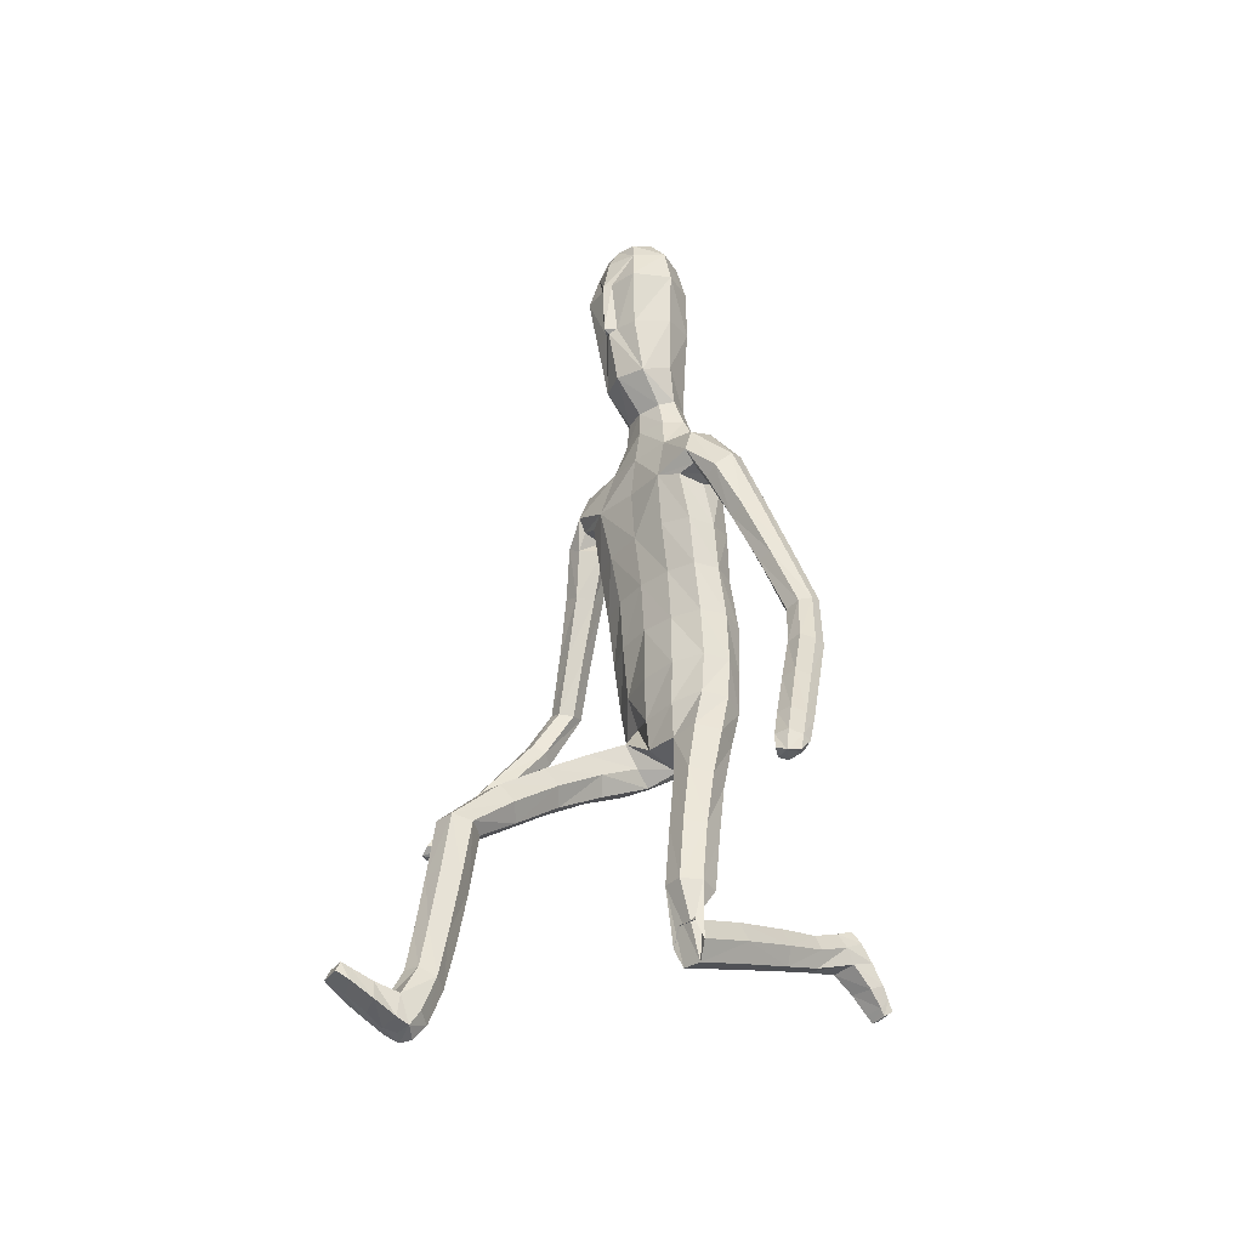
<metadata>
{"format":"obj","ext":"obj","renderer":"f3d","projection":"perspective","resolution":1024,"background":"white","views":[{"elev":-33.7,"azim":49.0,"up":"+Y"}]}
</metadata>
<code>
o Group1
v 0.01226 2.83 -0.01362
v 0.1611 0.6299 -0.5062
v 0.1279 0.5944 -0.5252
v 0.1219 0.5685 -0.4743
v 0.1494 0.6095 -0.455
v 0.204 0.6232 -0.514
v 0.1774 0.5979 -0.5291
v 0.1984 0.5997 -0.4602
v 0.1591 0.3795 -0.6282
v 0.155 0.4016 -0.6089
v 0.1449 0.4326 -0.6348
v 0.1583 0.3959 -0.6562
v 0.2084 0.3857 -0.6268
v 0.2118 0.4064 -0.6105
v 0.2193 0.4045 -0.6517
v 0.6689 0.7863 0.14
v 0.651 0.7765 0.1782
v 0.6138 0.7756 0.1344
v 0.654 0.79 0.1203
v 0.6627 0.8402 0.1228
v 0.6464 0.8511 0.1634
v 0.6597 0.8307 0.09492
v 0.2005 0.4574 -0.621
v 0.2109 0.5133 -0.5085
v 0.2258 0.5322 -0.5705
v 0.2191 0.587 -0.5376
v 0.2167 0.5562 -0.4785
v 0.2162 0.4518 -0.5692
v 0.2279 0.472 -0.6097
v 0.2172 0.515 -0.371
v 0.1929 0.4656 -0.3747
v 0.1387 0.4725 -0.3751
v 0.1304 0.5078 -0.507
v 0.1448 0.4551 -0.5638
v 0.1207 0.5253 -0.3678
v 0.1305 0.5617 -0.5516
v 0.132 0.4997 -0.596
v 0.6188 0.7934 0.1906
v 0.5949 0.7844 0.158
v 0.6038 0.8469 0.1759
v 0.5742 0.8361 0.1417
v 0.09498 2.98 0.08358
v 0.1213 2.922 0.06235
v 0.1028 2.99 0.1593
v 0.1578 2.921 0.1502
v 0.109 1.091 0.09672
v 0.1356 0.9337 0.123
v 0.2073 0.9367 0.129
v 0.2026 1.098 0.09631
v 0.2079 1.218 0.07018
v 0.1135 1.204 0.1055
v 0.1013 1.064 0.01394
v 0.1162 0.9263 0.05085
v 0.1143 1.074 -0.0564
v 0.1153 1.196 -0.1028
v 0.2082 1.194 -0.07847
v 0.2066 1.071 -0.04544
v 0.1472 0.9088 -0.006031
v 0.5984 0.8162 0.1041
v 0.1977 0.5718 -0.5517
v 0.2222 0.434 -0.6337
v 0.1399 2.141 -0.04696
v 0.08609 2.274 -0.03498
v 0.08088 2.97 0.2232
v 0.1014 2.907 0.2364
v 0.1309 2.005 0.1675
v 0.2023 1.984 0.141
v 0.2623 1.993 0.136
v 0.2587 2.036 0.1658
v 0.1154 1.842 0.1402
v 0.207 1.832 0.1067
v 0.1219 2.159 0.1322
v 0.2572 2.117 0.1403
v 0.343 1.95 0.1226
v 0.373 1.998 0.07706
v 0.2584 2.147 0.05835
v 0.174 2.189 0.04751
v 0.3578 2.015 0.02444
v 0.4166 1.825 0.01313
v 0.4064 1.839 -0.02974
v 0.2839 1.979 -0.001548
v 0.2494 2.052 -0.006257
v 0.3345 1.817 -0.04427
v 0.4584 1.656 -0.07987
v 0.3909 1.635 -0.08706
v 0.3104 1.796 0.005163
v 0.252 1.946 0.05146
v 0.3701 1.617 -0.04199
v 0.4427 1.453 -0.1318
v 0.4238 1.436 -0.0894
v 0.3965 1.613 0.000992
v 0.3379 1.789 0.05647
v 0.4516 1.433 -0.05104
v 0.4663 1.261 -0.04352
v 0.4904 1.282 -0.008127
v 0.4972 1.447 -0.0541
v 0.4441 1.627 0.000231
v 0.5367 1.291 -0.0133
v 0.5352 1.108 0.06757
v 0.581 1.115 0.05933
v 0.5601 1.279 -0.05305
v 0.5153 1.463 -0.09556
v 0.6026 1.103 0.01889
v 0.6236 0.9483 0.1271
v 0.6422 0.9356 0.08589
v 0.6007 1.091 -0.01427
v 0.5588 1.267 -0.08735
v 0.6399 0.9247 0.05424
v 0.5689 0.9085 0.0643
v 0.5301 1.074 -0.007323
v 0.5509 0.9225 0.1059
v 0.5089 1.087 0.03424
v 0.5785 0.943 0.1376
v 0.4899 1.249 -0.0849
v 0.5089 1.474 -0.1302
v 0.4654 1.645 -0.04223
v 0.3916 1.803 0.05956
v 0.297 1.928 0.114
v 0.2701 1.987 0.06575
v 0.2219 1.973 0.05628
v 0.2128 2.018 -0.02523
v 0.2224 1.835 0.01804
v 0.188 1.848 -0.07008
v 0.22 1.682 0.000645
v 0.1836 1.687 -0.08025
v 0.2012 1.675 0.08472
v 0.2049 1.509 0.06685
v 0.2311 1.514 -0.01601
v 0.1101 1.676 0.1123
v 0.1105 1.51 0.1012
v 0.1175 1.344 0.1058
v 0.2099 1.35 0.06131
v 0.2339 1.35 -0.02072
v 0.2392 1.211 -0.00601
v 0.2012 1.343 -0.09124
v 0.2434 1.083 0.0273
v 0.2454 0.9251 0.06648
v 0.2172 0.9095 0.000655
v 0.2496 0.7461 0.1003
v 0.2298 0.7356 0.03474
v 0.214 0.7544 0.1585
v 0.2217 0.5568 0.1836
v 0.2557 0.5566 0.1261
v 0.1487 0.7526 0.1533
v 0.1581 0.5564 0.1798
v 0.1268 0.7434 0.09014
v 0.1362 0.5532 0.1172
v 0.1629 0.7348 0.03481
v 0.1719 0.5494 0.06071
v 0.2364 0.5515 0.06091
v 0.2428 0.4329 0.1494
v 0.1806 0.4331 0.1541
v 0.2613 0.3743 0.131
v 0.2453 0.4308 -0.05455
v 0.2268 0.4888 -0.03623
v 0.2276 0.3196 0.1166
v 0.2134 0.3768 -0.06774
v 0.1655 0.3222 0.1216
v 0.1537 0.3796 -0.06232
v 0.1454 0.3796 0.1402
v 0.1346 0.4357 -0.04447
v 0.1674 0.4893 -0.03073
v 0.1546 0.5375 -0.2129
v 0.1258 0.4876 -0.2256
v 0.2096 0.5342 -0.2185
v 0.1986 0.5639 -0.3635
v 0.1474 0.5708 -0.3604
v 0.2278 0.4806 -0.2347
v 0.1992 0.4296 -0.2473
v 0.144 0.4342 -0.2433
v 0.1136 1.346 -0.1246
v 0.1091 1.521 -0.1306
v 0.2 1.514 -0.09638
v 0.1027 1.694 -0.1187
v 0.1059 1.866 -0.1109
v 0.1187 2.016 -0.08156
v 0.08927 2.272 0.1047
v 0.1239 2.284 0.04447
v 0.1032 2.369 0.06732
v 0.0691 2.359 0.1039
v 0.06273 2.385 -0.01001
v 0.09178 2.506 0.009188
v 0.1286 2.477 0.1052
v 0.1234 2.66 0.02249
v 0.1356 2.819 0.03798
v 0.1802 2.809 0.1443
v 0.1586 2.642 0.13
v 0.1207 2.801 0.2577
v 0.0945 2.628 0.2293
v 0.08475 2.455 0.1852
v 0.1933 0.52 -0.5849
v 0.02711 2.628 0.2458
v 0.03029 2.798 0.2722
v 0.01748 2.994 0.07169
v 0.01626 2.938 0.03078
v -4.9e-05 1.096 0.09484
v -0.000979 1.193 0.1053
v 0.000531 1.065 -0.000613
v 0.000517 1.198 -0.1118
v 0.000554 1.102 -0.0641
v 0.001104 2.275 -0.077
v 0.002432 2.172 -0.09673
v 0.01116 2.907 0.2665
v 0.01415 2.977 0.2315
v 0.01643 3.006 0.1588
v -0.004606 1.847 0.1444
v -0.005227 2.011 0.1578
v -0.002601 2.153 0.143
v -0.001666 1.514 0.1104
v -0.002096 1.678 0.1211
v -0.001687 1.338 0.1117
v 0.001207 1.525 -0.1412
v 0.000895 1.346 -0.1362
v 0.000892 1.698 -0.13
v -0.00034 1.877 -0.1249
v 0.000706 2.043 -0.1184
v -0.002479 2.274 0.1231
v 0.001644 2.525 -0.03759
v -0.001174 2.395 -0.05344
v 0.007526 2.676 -0.02996
v 0.01349 2.83 -0.0136
v 0.000158 2.624 0.2786
v 0.006529 2.797 0.2886
v -0.004754 2.455 0.2166
v -0.003815 2.353 0.1215
v -0.1317 0.01426 0.8026
v -0.09848 0.03438 0.8392
v -0.09253 0.08241 0.8077
v -0.12 0.05972 0.7674
v -0.1745 0.01588 0.8138
v -0.148 0.02934 0.8406
v -0.169 0.06442 0.778
v -0.1299 0.1605 1.041
v -0.1257 0.1522 1.013
v -0.1156 0.1121 1.019
v -0.129 0.1316 1.056
v -0.1791 0.156 1.037
v -0.1825 0.1473 1.012
v -0.19 0.1267 1.048
v -0.6767 0.891 0.3859
v -0.6578 0.8921 0.4249
v -0.6211 0.882 0.3819
v -0.6622 0.8904 0.3656
v -0.6736 0.9391 0.3556
v -0.6574 0.9607 0.3918
v -0.6704 0.923 0.3309
v -0.1712 0.0986 0.9935
v -0.1815 0.1117 0.8686
v -0.1964 0.0625 0.9108
v -0.1897 0.03396 0.8536
v -0.1873 0.0903 0.8188
v -0.1869 0.131 0.9528
v -0.1986 0.09227 0.9761
v -0.1877 0.194 0.7754
v -0.1624 0.2149 0.8196
v -0.1084 0.2112 0.8123
v -0.101 0.1156 0.8699
v -0.1154 0.1312 0.9465
v -0.09144 0.1913 0.7626
v -0.1011 0.04781 0.879
v -0.1027 0.07627 0.9497
v -0.6265 0.9131 0.4319
v -0.6024 0.8974 0.402
v -0.6145 0.9619 0.4039
v -0.5847 0.9443 0.3727
v -0.06127 2.985 0.08092
v -0.09098 2.93 0.05874
v -0.07094 2.996 0.1563
v -0.1304 2.932 0.1453
v -0.106 1.164 0.09461
v -0.1262 1.083 0.2294
v -0.1977 1.089 0.2341
v -0.1993 1.174 0.09362
v -0.2094 1.233 -0.00121
v -0.1145 1.24 0.03811
v -0.09884 1.09 0.05468
v -0.108 1.025 0.1851
v -0.1134 1.049 -0.000894
v -0.1176 1.124 -0.1111
v -0.2111 1.123 -0.0925
v -0.2053 1.052 0.01754
v -0.1396 0.9713 0.1606
v -0.6082 0.9144 0.342
v -0.1682 0.03918 0.8736
v -0.1929 0.1115 1.017
v -0.128 2.154 -0.05573
v -0.08287 2.276 -0.03787
v -0.05267 2.975 0.221
v -0.07817 2.913 0.2334
v -0.155 2.019 0.1575
v -0.2268 2.01 0.1242
v -0.2846 2.035 0.1128
v -0.2772 2.076 0.143
v -0.1285 1.843 0.136
v -0.2196 1.835 0.09911
v -0.1218 2.17 0.1248
v -0.2606 2.154 0.1183
v -0.3566 2.004 0.1177
v -0.3822 2.046 0.0641
v -0.2496 2.183 0.03653
v -0.1625 2.207 0.03628
v -0.3648 2.052 0.009871
v -0.4358 1.867 0.03126
v -0.424 1.871 -0.01301
v -0.2931 2.008 -0.00784
v -0.2504 2.088 -0.02821
v -0.3535 1.843 -0.02141
v -0.4869 1.686 -0.0309
v -0.4209 1.66 -0.03236
v -0.3316 1.83 0.03169
v -0.2649 1.984 0.04953
v -0.4019 1.649 0.01581
v -0.4836 1.477 -0.04501
v -0.4665 1.466 0.000286
v -0.4292 1.654 0.05817
v -0.3603 1.834 0.08255
v -0.495 1.472 0.03779
v -0.5021 1.314 0.0842
v -0.527 1.342 0.1138
v -0.5396 1.488 0.03107
v -0.4758 1.671 0.05355
v -0.5737 1.346 0.1078
v -0.5614 1.19 0.2319
v -0.6076 1.193 0.2232
v -0.5969 1.324 0.07266
v -0.5559 1.498 -0.0132
v -0.6289 1.17 0.1876
v -0.6404 1.047 0.3317
v -0.6587 1.023 0.2954
v -0.6267 1.15 0.1585
v -0.5953 1.304 0.04247
v -0.6561 1.005 0.2675
v -0.5842 0.995 0.2796
v -0.5553 1.139 0.1676
v -0.5666 1.02 0.3159
v -0.5344 1.163 0.2042
v -0.5949 1.046 0.342
v -0.5256 1.291 0.04769
v -0.5483 1.501 -0.04895
v -0.4953 1.683 0.007918
v -0.413 1.852 0.08157
v -0.3121 1.978 0.1141
v -0.2871 2.029 0.04185
v -0.2409 2.002 0.03773
v -0.2184 2.046 -0.0427
v -0.2333 1.841 0.00917
v -0.1944 1.852 -0.07744
v -0.2236 1.682 -0.00517
v -0.1843 1.687 -0.08493
v -0.2064 1.675 0.07954
v -0.2076 1.505 0.05272
v -0.2319 1.509 -0.02764
v -0.1145 1.676 0.1096
v -0.1136 1.51 0.0986
v -0.1208 1.342 0.07197
v -0.2128 1.341 0.01893
v -0.2357 1.327 -0.05721
v -0.2416 1.18 -0.05149
v -0.2018 1.312 -0.1181
v -0.241 1.113 0.05935
v -0.2367 1.035 0.2017
v -0.2094 0.9762 0.1673
v -0.2341 0.9382 0.3561
v -0.2153 0.883 0.3186
v -0.1975 0.9869 0.3881
v -0.198 0.874 0.5469
v -0.2331 0.8291 0.5111
v -0.1323 0.9824 0.3833
v -0.1345 0.8704 0.5432
v -0.1115 0.9298 0.3463
v -0.1137 0.8206 0.5046
v -0.1484 0.8831 0.3165
v -0.1505 0.7762 0.4704
v -0.2149 0.7773 0.4708
v -0.2148 0.6901 0.597
v -0.1527 0.6938 0.594
v -0.232 0.7022 0.6592
v -0.216 0.5122 0.6984
v -0.1988 0.5003 0.6383
v -0.197 0.7157 0.7133
v -0.1829 0.5264 0.7514
v -0.1351 0.7185 0.7073
v -0.1233 0.5296 0.7451
v -0.1163 0.7072 0.6476
v -0.1055 0.5182 0.6869
v -0.1395 0.5046 0.6339
v -0.1266 0.3216 0.6789
v -0.09669 0.3343 0.7282
v -0.1814 0.3186 0.6857
v -0.1702 0.1764 0.7284
v -0.1191 0.1752 0.7198
v -0.1984 0.3302 0.7408
v -0.1687 0.3434 0.791
v -0.1136 0.3446 0.7838
v -0.1128 1.321 -0.1409
v -0.1069 1.521 -0.1331
v -0.1988 1.51 -0.1043
v -0.1011 1.694 -0.1212
v -0.1087 1.867 -0.1147
v -0.1212 2.028 -0.08957
v -0.09019 2.273 0.1017
v -0.1219 2.287 0.04002
v -0.1086 2.37 0.06414
v -0.07594 2.359 0.1017
v -0.06615 2.385 -0.01191
v -0.09085 2.512 0.006133
v -0.1327 2.486 0.1008
v -0.1109 2.669 0.01851
v -0.112 2.828 0.03377
v -0.1607 2.822 0.1385
v -0.151 2.654 0.1248
v -0.1058 2.81 0.2539
v -0.09158 2.635 0.2261
v -0.09303 2.46 0.1822
v -0.1639 0.06508 0.9294
v -0.02519 2.63 0.2449
v -0.01648 2.8 0.2714
v 9.8e-05 2.616 0.2587
f 2 3 4
f 2 6 3
f 2 5 6
f 9 10 11
f 9 13 14
f 9 12 15
f 16 17 19
f 16 20 17
f 16 19 22
f 12 11 23
f 24 25 27
f 24 28 29
f 24 27 31
f 24 31 32
f 24 33 28
f 33 32 35
f 33 4 3
f 33 36 34
f 38 39 17
f 38 40 41
f 38 17 40
f 42 43 194
f 42 44 43
f 46 47 48
f 46 49 50
f 46 52 47
f 46 51 196
f 46 196 198
f 54 55 57
f 54 200 199
f 54 52 200
f 54 58 53
f 19 18 22
f 7 60 3
f 7 6 60
f 61 14 13
f 61 29 14
f 61 15 23
f 62 202 201
f 39 41 18
f 64 204 65
f 64 44 204
f 64 65 45
f 66 67 68
f 66 70 71
f 66 207 206
f 66 72 208
f 66 69 72
f 73 69 74
f 73 76 72
f 73 75 76
f 78 75 79
f 78 81 76
f 78 80 83
f 83 80 85
f 83 86 81
f 83 85 88
f 88 85 90
f 88 91 86
f 88 90 93
f 93 90 95
f 93 96 91
f 93 95 96
f 98 95 100
f 98 101 102
f 98 100 103
f 103 100 105
f 103 106 107
f 103 105 106
f 108 105 20
f 108 109 106
f 108 22 59
f 109 111 112
f 109 59 111
f 111 113 112
f 111 41 40
f 113 104 99
f 113 40 21
f 112 94 114
f 112 99 94
f 114 107 110
f 114 89 115
f 114 94 89
f 115 102 101
f 115 84 102
f 115 89 84
f 116 97 102
f 116 79 117
f 116 84 80
f 117 92 97
f 117 74 92
f 117 79 75
f 118 87 92
f 118 68 87
f 118 74 69
f 119 82 87
f 119 120 121
f 119 68 67
f 120 122 121
f 120 67 122
f 122 124 123
f 122 71 124
f 126 127 128
f 126 129 127
f 126 71 70
f 129 210 130
f 129 70 206
f 209 211 131
f 211 197 131
f 131 132 130
f 131 51 132
f 132 133 127
f 132 50 133
f 134 56 133
f 134 136 56
f 134 50 49
f 136 137 57
f 136 49 48
f 137 139 138
f 137 48 139
f 141 142 139
f 141 144 142
f 141 48 47
f 144 146 145
f 144 47 53
f 146 148 149
f 146 53 148
f 148 140 150
f 148 58 140
f 150 151 149
f 150 143 151
f 150 140 143
f 153 154 155
f 153 156 154
f 153 143 156
f 156 158 157
f 156 142 145
f 158 160 161
f 158 145 160
f 160 152 162
f 160 147 149
f 162 163 164
f 162 155 165
f 162 152 155
f 165 166 167
f 165 168 166
f 165 155 168
f 168 169 30
f 168 154 169
f 169 170 32
f 169 157 170
f 170 164 35
f 170 159 161
f 166 8 167
f 166 30 8
f 167 35 164
f 167 5 35
f 138 58 54
f 135 171 172
f 135 56 171
f 135 173 128
f 171 213 212
f 171 55 213
f 212 214 172
f 214 215 174
f 215 216 175
f 175 123 125
f 175 176 121
f 174 125 173
f 173 125 124
f 104 21 20
f 72 177 217
f 72 77 178
f 178 179 180
f 178 63 179
f 178 77 62
f 181 182 183
f 181 219 182
f 181 63 219
f 218 220 182
f 220 1 184
f 1 195 185
f 185 186 184
f 185 43 45
f 186 188 189
f 186 45 188
f 188 193 192
f 188 65 193
f 222 418 192
f 224 225 180
f 225 217 177
f 190 183 187
f 190 180 179
f 187 183 184
f 205 44 194
f 216 202 176
f 62 82 176
f 62 77 82
f 60 191 37
f 60 26 191
f 191 23 11
f 191 25 23
f 37 11 10
f 34 10 14
f 26 6 8
f 193 223 222
f 418 224 190
f 226 229 227
f 226 227 230
f 226 230 229
f 233 236 235
f 233 234 238
f 233 237 239
f 240 243 241
f 240 241 244
f 240 244 246
f 236 239 247
f 248 251 249
f 248 249 253
f 248 255 251
f 248 257 256
f 248 252 257
f 257 228 259
f 257 260 227
f 257 258 260
f 262 241 263
f 262 263 265
f 262 264 241
f 266 194 267
f 266 267 268
f 270 273 272
f 270 275 274
f 270 271 276
f 270 196 275
f 270 276 198
f 278 281 279
f 278 279 199
f 278 200 276
f 278 276 277
f 243 246 242
f 231 227 284
f 231 284 230
f 285 239 237
f 285 238 253
f 285 253 247
f 286 287 201
f 263 242 265
f 288 289 204
f 288 204 268
f 288 268 269
f 290 293 292
f 290 291 295
f 290 294 206
f 290 207 208
f 290 296 293
f 297 299 298
f 297 296 300
f 297 300 299
f 302 304 303
f 302 300 305
f 302 305 307
f 307 309 304
f 307 305 310
f 307 310 312
f 312 314 309
f 312 310 315
f 312 315 317
f 317 319 314
f 317 315 320
f 317 320 319
f 322 324 319
f 322 320 326
f 322 325 327
f 327 329 324
f 327 325 331
f 327 330 329
f 332 246 244
f 332 330 333
f 332 333 283
f 333 334 336
f 333 335 283
f 335 336 337
f 335 337 264
f 337 323 328
f 337 328 245
f 336 334 338
f 336 318 323
f 338 334 331
f 338 331 339
f 338 313 318
f 339 331 325
f 339 326 308
f 339 308 313
f 340 326 321
f 340 321 341
f 340 303 304
f 341 321 316
f 341 316 298
f 341 298 299
f 342 316 311
f 342 311 343
f 342 292 293
f 343 311 306
f 343 306 345
f 343 344 291
f 344 345 346
f 344 346 291
f 346 347 348
f 346 348 295
f 350 348 352
f 350 351 353
f 350 353 294
f 353 354 210
f 353 210 294
f 209 354 355
f 211 355 197
f 355 354 356
f 355 356 274
f 356 351 357
f 356 357 358
f 358 357 280
f 358 280 360
f 358 360 273
f 360 281 361
f 360 361 272
f 361 362 363
f 361 363 272
f 365 363 366
f 365 366 368
f 365 368 271
f 368 369 370
f 368 370 277
f 370 371 373
f 370 372 277
f 372 373 374
f 372 364 282
f 374 373 375
f 374 375 377
f 374 367 364
f 377 375 379
f 377 378 380
f 377 380 367
f 380 381 382
f 380 382 369
f 382 383 385
f 382 384 371
f 384 385 386
f 384 376 373
f 386 385 388
f 386 387 389
f 386 379 376
f 389 387 391
f 389 390 392
f 389 392 379
f 392 254 393
f 392 393 378
f 393 255 256
f 393 394 381
f 394 256 259
f 394 388 385
f 390 391 232
f 390 232 254
f 391 387 388
f 391 259 229
f 362 281 278
f 359 397 396
f 359 395 280
f 359 357 352
f 395 396 212
f 395 213 279
f 212 396 214
f 214 398 215
f 215 399 216
f 399 398 349
f 399 347 345
f 398 396 397
f 397 352 348
f 328 329 244
f 296 208 217
f 296 401 402
f 402 401 403
f 402 403 287
f 402 287 286
f 405 403 407
f 405 406 219
f 405 219 201
f 218 406 220
f 220 408 221
f 221 409 195
f 409 408 410
f 409 410 269
f 410 411 413
f 410 412 269
f 412 413 416
f 412 417 289
f 222 416 418
f 224 414 404
f 225 404 401
f 414 413 411
f 414 407 403
f 411 408 407
f 205 194 268
f 216 400 202
f 286 400 306
f 286 306 301
f 284 260 261
f 284 415 250
f 415 261 235
f 415 247 249
f 261 258 234
f 258 252 238
f 250 251 232
f 417 416 222
f 224 418 414
f 5 2 4
f 6 7 3
f 5 8 6
f 12 9 11
f 10 9 14
f 13 9 15
f 17 18 19
f 20 21 17
f 20 16 22
f 15 12 23
f 25 26 27
f 25 24 29
f 27 30 31
f 33 24 32
f 33 34 28
f 4 33 35
f 36 33 3
f 36 37 34
f 39 18 17
f 39 38 41
f 17 21 40
f 43 195 194
f 44 45 43
f 49 46 48
f 51 46 50
f 52 53 47
f 51 197 196
f 52 46 198
f 55 56 57
f 55 54 199
f 52 198 200
f 52 54 53
f 18 59 22
f 60 36 3
f 6 26 60
f 15 61 13
f 29 28 14
f 29 61 23
f 63 62 201
f 41 59 18
f 204 203 65
f 44 205 204
f 44 64 45
f 69 66 68
f 67 66 71
f 70 66 206
f 207 66 208
f 69 73 72
f 75 73 74
f 76 77 72
f 75 78 76
f 80 78 79
f 81 82 76
f 81 78 83
f 80 84 85
f 86 87 81
f 86 83 88
f 85 89 90
f 91 92 86
f 91 88 93
f 90 94 95
f 96 97 91
f 95 98 96
f 95 99 100
f 96 98 102
f 101 98 103
f 100 104 105
f 101 103 107
f 105 108 106
f 22 108 20
f 109 110 106
f 109 108 59
f 110 109 112
f 59 41 111
f 113 99 112
f 113 111 40
f 104 100 99
f 104 113 21
f 110 112 114
f 99 95 94
f 107 106 110
f 107 114 115
f 94 90 89
f 107 115 101
f 84 116 102
f 89 85 84
f 97 96 102
f 97 116 117
f 79 116 80
f 92 91 97
f 74 118 92
f 74 117 75
f 87 86 92
f 68 119 87
f 68 118 69
f 82 81 87
f 82 119 121
f 120 119 67
f 122 123 121
f 67 71 122
f 124 125 123
f 71 126 124
f 124 126 128
f 129 130 127
f 129 126 70
f 210 209 130
f 210 129 206
f 130 209 131
f 197 51 131
f 132 127 130
f 51 50 132
f 133 128 127
f 50 134 133
f 56 135 133
f 136 57 56
f 136 134 49
f 137 138 57
f 137 136 48
f 139 140 138
f 48 141 139
f 142 143 139
f 144 145 142
f 144 141 47
f 146 147 145
f 146 144 53
f 147 146 149
f 53 58 148
f 149 148 150
f 58 138 140
f 151 152 149
f 143 153 151
f 140 139 143
f 151 153 155
f 156 157 154
f 143 142 156
f 158 159 157
f 158 156 145
f 159 158 161
f 145 147 160
f 161 160 162
f 152 160 149
f 161 162 164
f 163 162 165
f 152 151 155
f 163 165 167
f 168 30 166
f 155 154 168
f 169 31 30
f 154 157 169
f 31 169 32
f 157 159 170
f 32 170 35
f 164 170 161
f 8 5 167
f 30 27 8
f 163 167 164
f 5 4 35
f 57 138 54
f 173 135 172
f 56 55 171
f 133 135 128
f 172 171 212
f 55 199 213
f 214 174 172
f 215 175 174
f 216 176 175
f 174 175 125
f 123 175 121
f 172 174 173
f 128 173 124
f 105 104 20
f 208 72 217
f 177 72 178
f 177 178 180
f 63 181 179
f 63 178 62
f 179 181 183
f 219 218 182
f 63 201 219
f 220 184 182
f 1 185 184
f 195 43 185
f 186 187 184
f 186 185 45
f 187 186 189
f 45 65 188
f 189 188 192
f 65 203 223
f 193 65 223
f 190 224 180
f 180 225 177
f 189 190 187
f 183 190 179
f 183 182 184
f 44 42 194
f 202 62 176
f 82 121 176
f 77 76 82
f 36 60 37
f 26 25 191
f 37 191 11
f 25 29 23
f 34 37 10
f 28 34 14
f 27 26 8
f 192 193 222
f 192 418 190
f 189 192 190
f 229 228 227
f 227 231 230
f 230 232 229
f 234 233 235
f 237 233 238
f 236 233 239
f 243 242 241
f 241 245 244
f 243 240 246
f 235 236 247
f 251 250 249
f 252 248 253
f 255 254 251
f 255 248 256
f 252 258 257
f 256 257 259
f 228 257 227
f 258 261 260
f 241 242 263
f 264 262 265
f 264 245 241
f 194 195 267
f 267 269 268
f 271 270 272
f 273 270 274
f 271 277 276
f 196 197 275
f 196 270 198
f 281 280 279
f 200 278 199
f 200 198 276
f 282 278 277
f 246 283 242
f 227 260 284
f 284 250 230
f 238 285 237
f 238 252 253
f 239 285 247
f 202 286 201
f 242 283 265
f 289 203 204
f 204 205 268
f 289 288 269
f 291 290 292
f 294 290 295
f 207 290 206
f 296 290 208
f 296 297 293
f 293 297 298
f 296 301 300
f 300 302 299
f 299 302 303
f 300 306 305
f 304 302 307
f 309 308 304
f 305 311 310
f 309 307 312
f 314 313 309
f 310 316 315
f 314 312 317
f 319 318 314
f 315 321 320
f 320 322 319
f 324 323 319
f 325 322 326
f 324 322 327
f 329 328 324
f 330 327 331
f 330 332 329
f 329 332 244
f 330 334 333
f 246 332 283
f 335 333 336
f 335 265 283
f 336 323 337
f 265 335 264
f 323 324 328
f 264 337 245
f 318 336 338
f 318 319 323
f 334 330 331
f 313 338 339
f 313 314 318
f 326 339 325
f 326 340 308
f 308 309 313
f 326 320 321
f 303 340 341
f 308 340 304
f 321 315 316
f 316 342 298
f 303 341 299
f 316 310 311
f 292 342 343
f 298 342 293
f 311 305 306
f 344 343 345
f 292 343 291
f 345 347 346
f 346 295 291
f 347 349 348
f 348 350 295
f 351 350 352
f 351 354 353
f 295 350 294
f 354 209 210
f 210 206 294
f 211 209 355
f 355 275 197
f 354 351 356
f 275 355 274
f 351 352 357
f 274 356 358
f 357 359 280
f 280 281 360
f 274 358 273
f 281 362 361
f 273 360 272
f 362 364 363
f 363 365 272
f 363 367 366
f 366 369 368
f 272 365 271
f 369 371 370
f 271 368 277
f 372 370 373
f 372 282 277
f 364 372 374
f 364 362 282
f 373 376 375
f 367 374 377
f 367 363 364
f 378 377 379
f 378 381 380
f 380 366 367
f 381 383 382
f 366 380 369
f 384 382 385
f 369 382 371
f 376 384 386
f 371 384 373
f 387 386 388
f 379 386 389
f 379 375 376
f 390 389 391
f 390 254 392
f 392 378 379
f 254 255 393
f 393 381 378
f 394 393 256
f 394 383 381
f 388 394 259
f 383 394 385
f 391 229 232
f 232 251 254
f 259 391 388
f 259 228 229
f 282 362 278
f 395 359 396
f 395 279 280
f 397 359 352
f 213 395 212
f 213 199 279
f 396 398 214
f 398 399 215
f 399 400 216
f 347 399 349
f 400 399 345
f 349 398 397
f 349 397 348
f 245 328 244
f 401 296 217
f 301 296 402
f 401 404 403
f 403 405 287
f 301 402 286
f 406 405 407
f 406 218 219
f 287 405 201
f 406 408 220
f 408 409 221
f 409 267 195
f 408 411 410
f 267 409 269
f 412 410 413
f 412 289 269
f 417 412 416
f 417 223 289
f 223 203 289
f 225 224 404
f 217 225 401
f 407 414 411
f 404 414 403
f 408 406 407
f 194 266 268
f 400 286 202
f 400 345 306
f 306 300 301
f 415 284 261
f 415 249 250
f 247 415 235
f 247 253 249
f 235 261 234
f 234 258 238
f 230 250 232
f 223 417 222
f 418 416 414
f 416 413 414

</code>
